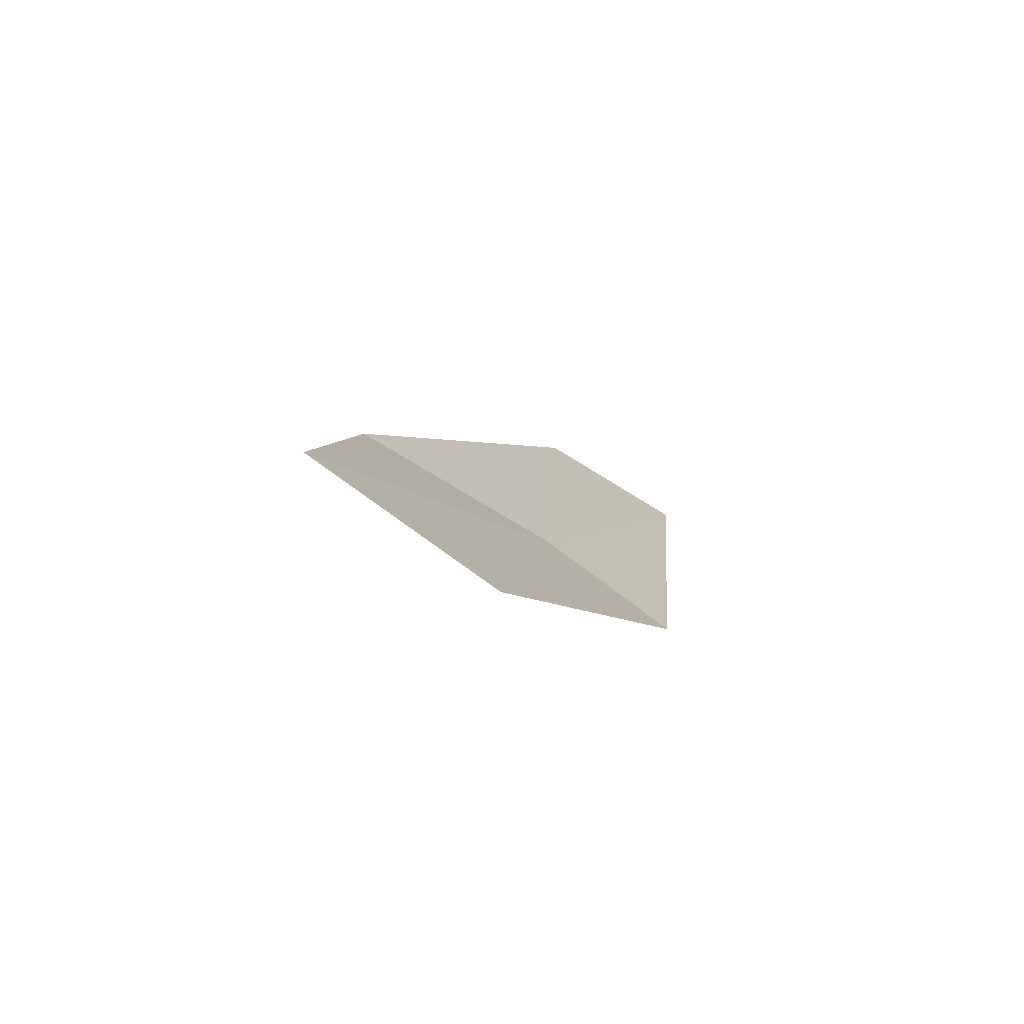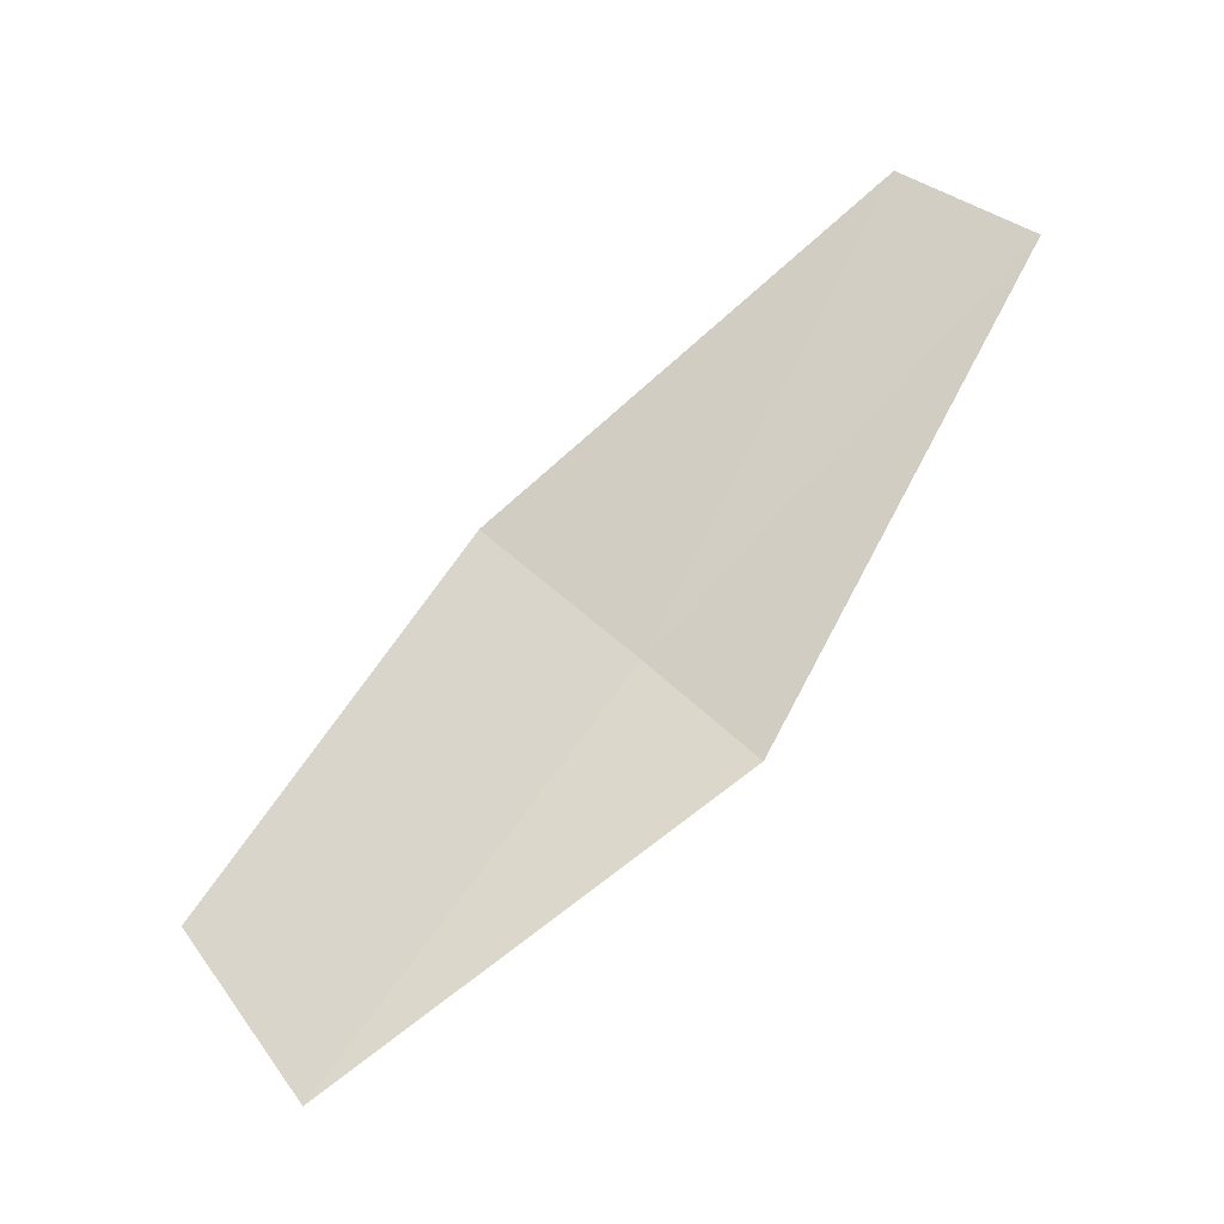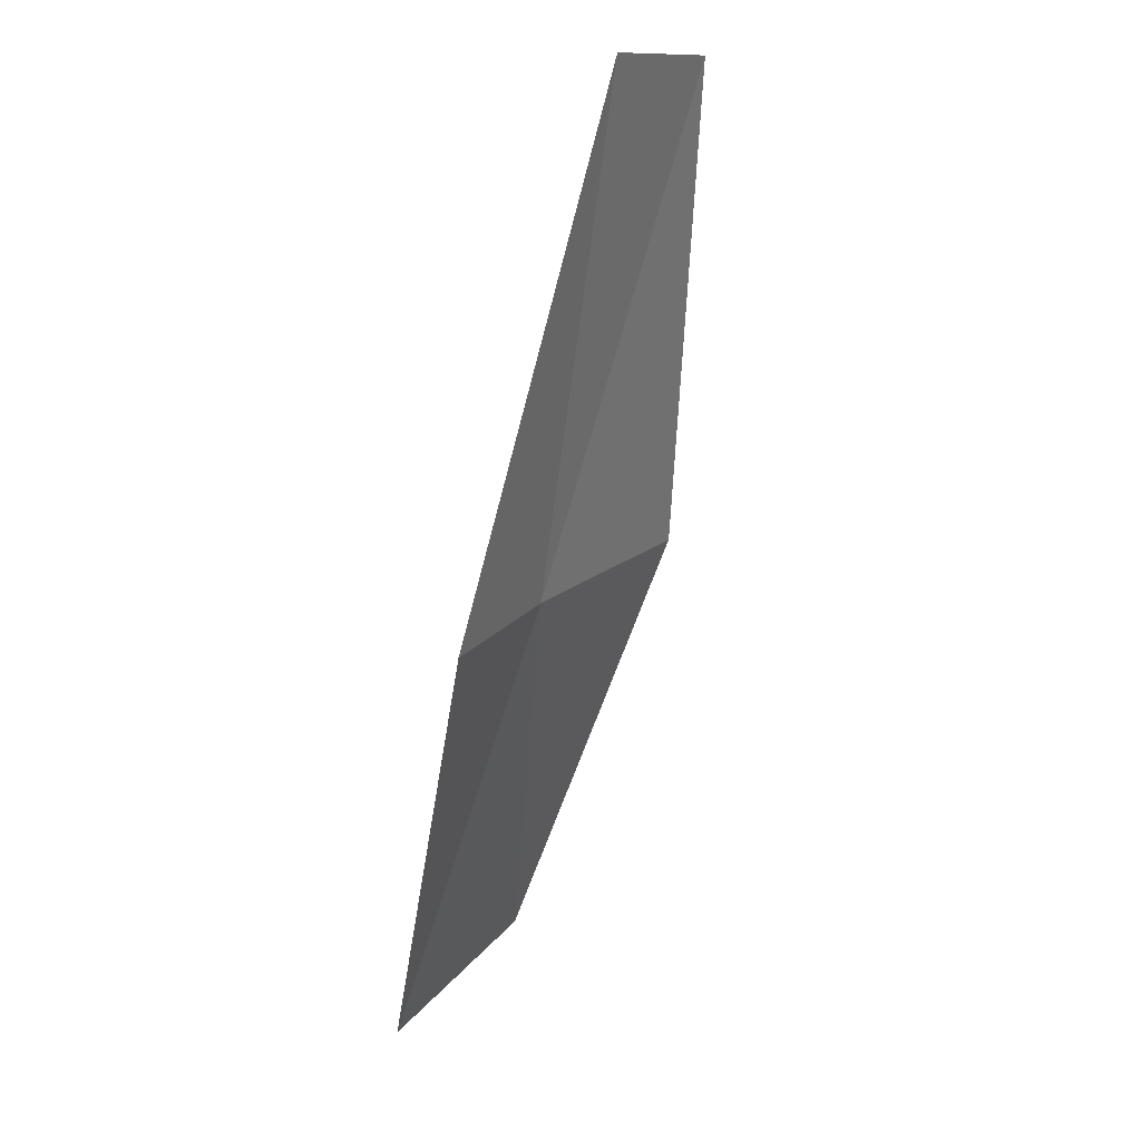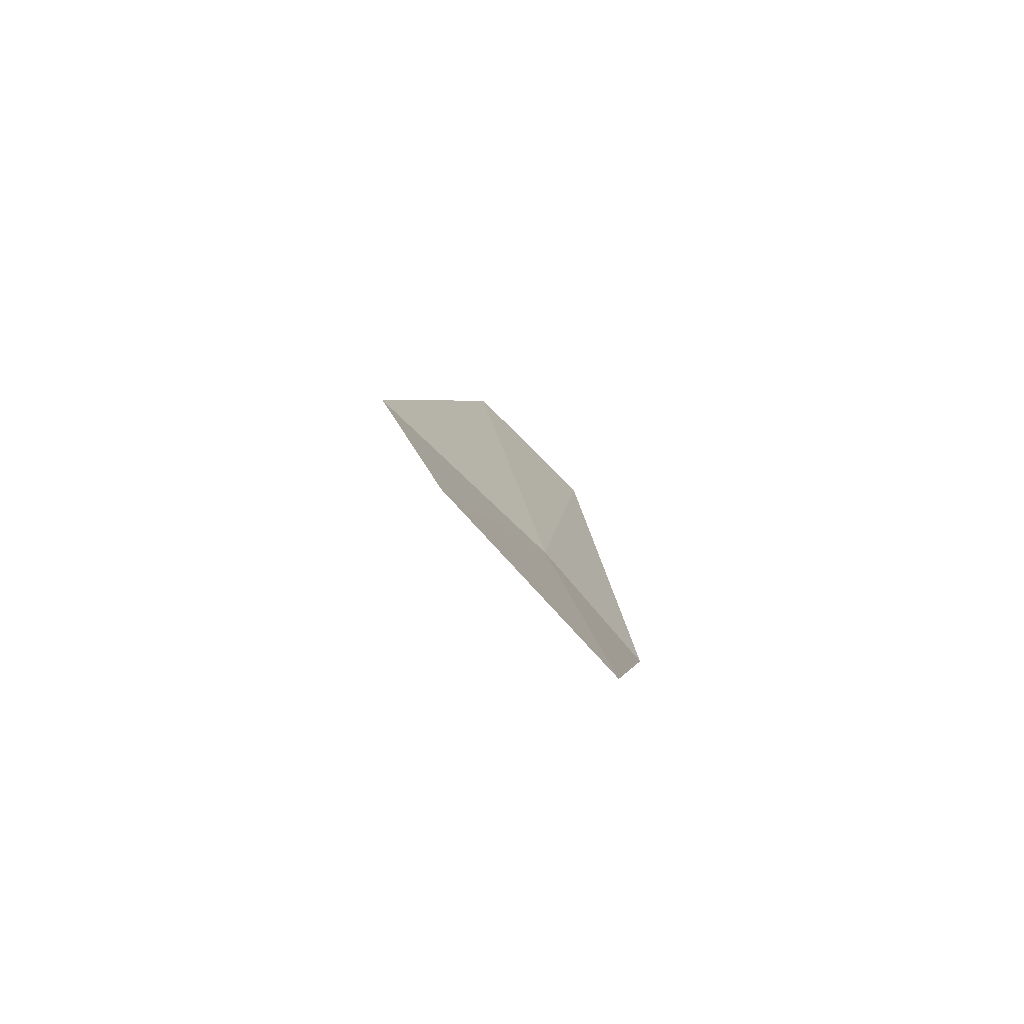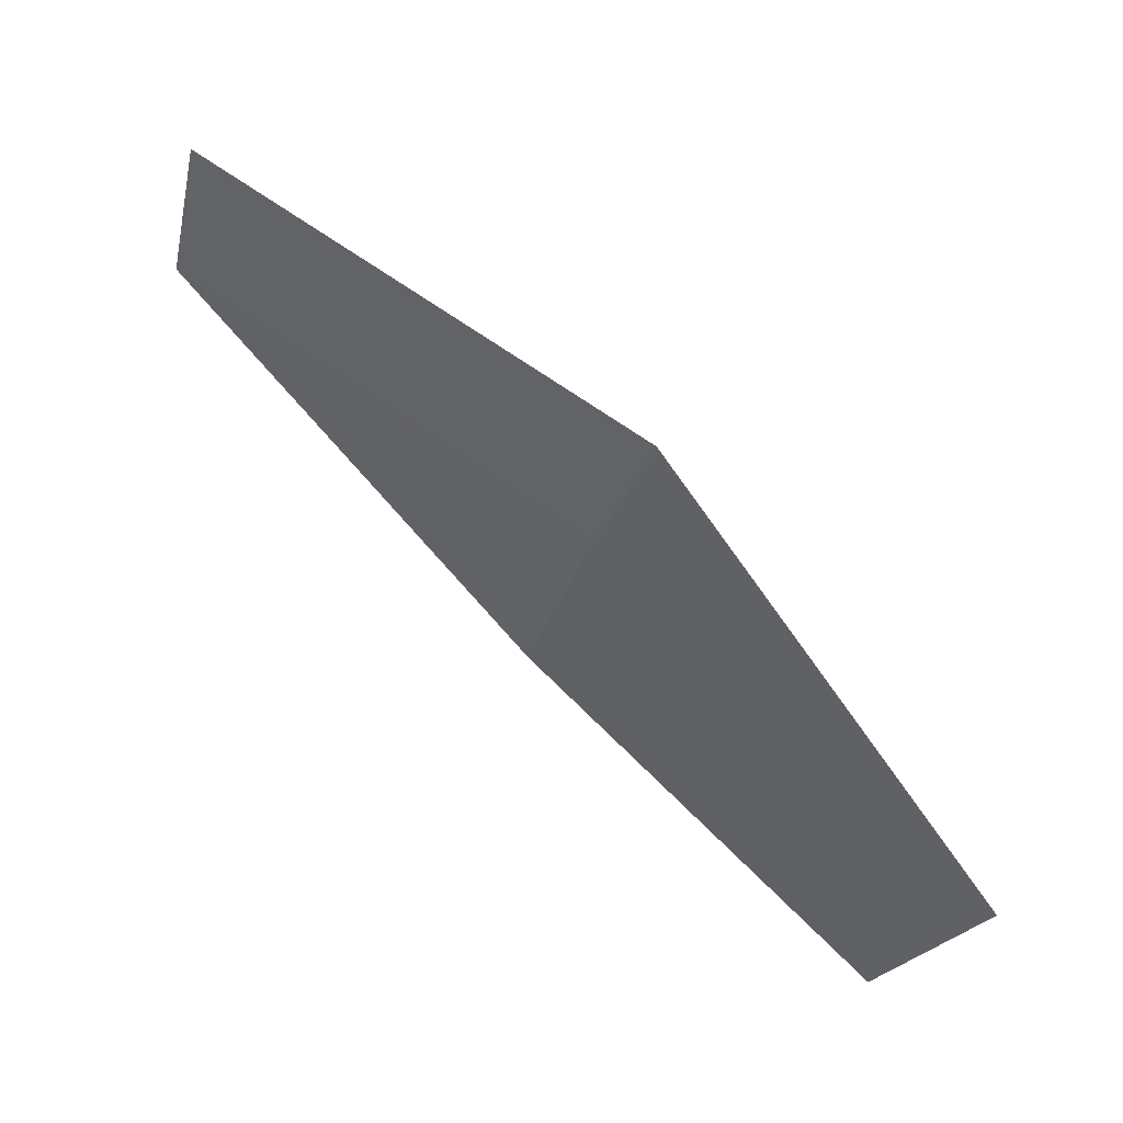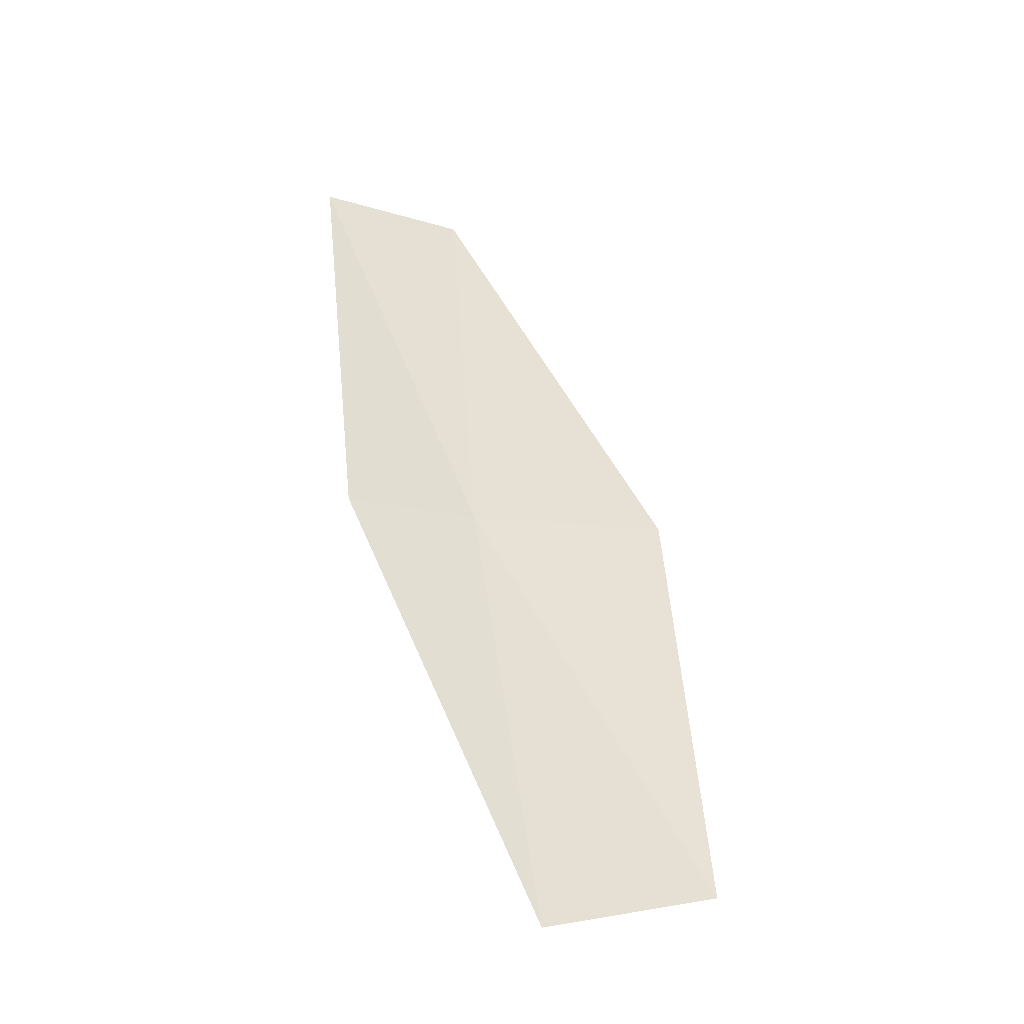
<metadata>
{"format":"obj","ext":"obj","renderer":"f3d","projection":"perspective","resolution":1024,"background":"white","views":[{"elev":-46.2,"azim":-158.5,"up":"+Y"},{"elev":1.1,"azim":-101.4,"up":"+Y"},{"elev":-17.7,"azim":-15.6,"up":"+Y"},{"elev":-38.7,"azim":-177.5,"up":"+Y"},{"elev":2.7,"azim":-72.8,"up":"+Z"},{"elev":-78.5,"azim":24.9,"up":"+Y"}]}
</metadata>
<code>
v -4.249 6.845 25.7
v -4.163 6.905 25.64
v -4.206 7.077 25.84
v -4.299 6.802 25.75
v -4.284 6.656 25.55
v -4.209 6.724 25.5
v -4.265 7.04 25.89
f 1 2 3
f 1 4 5
f 1 5 6
f 1 6 2
f 1 7 4
f 1 3 7

</code>
